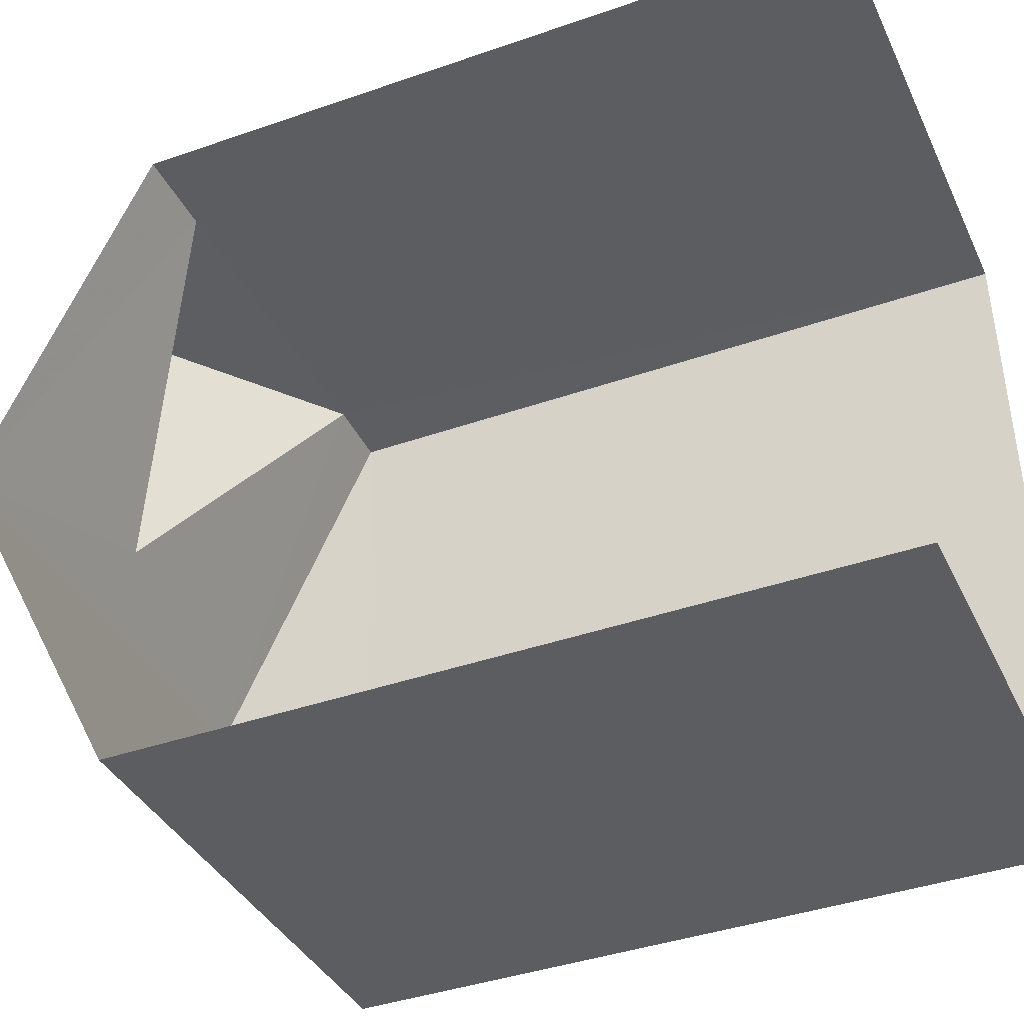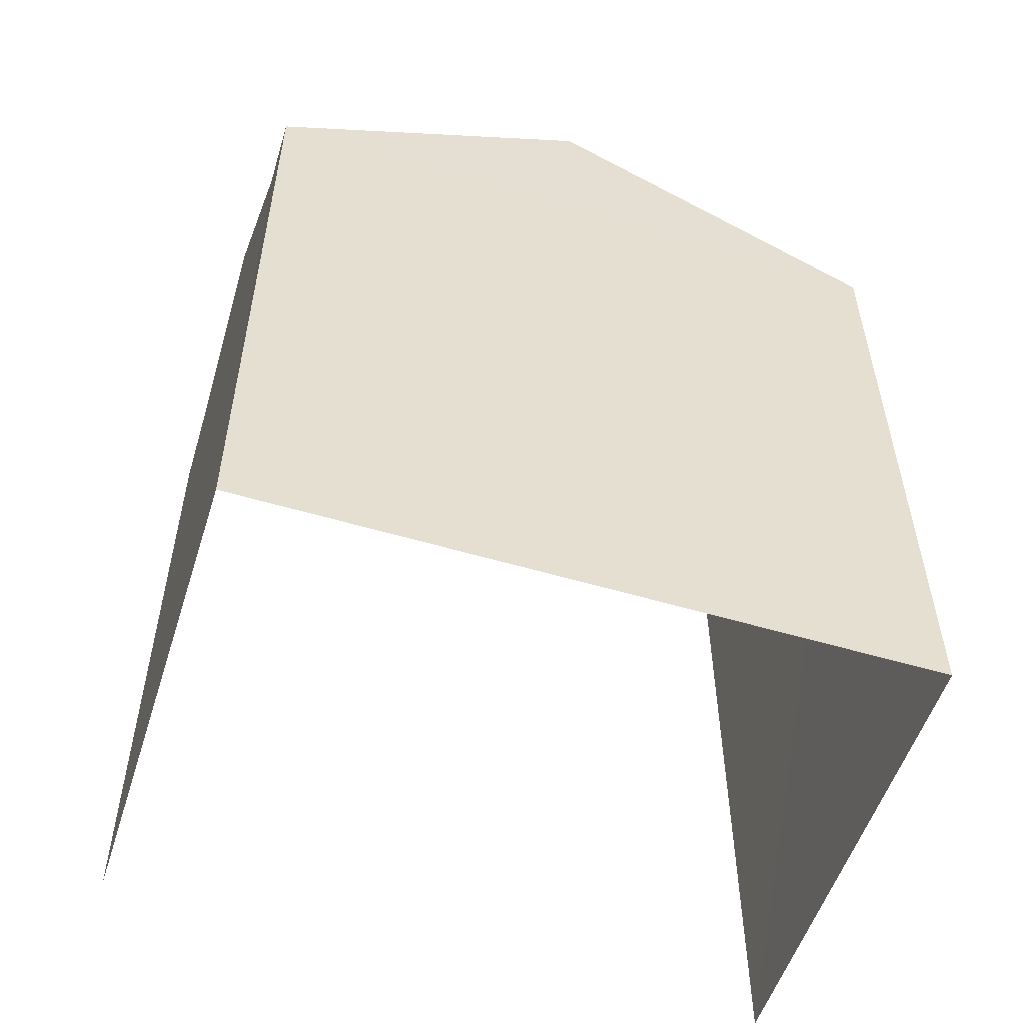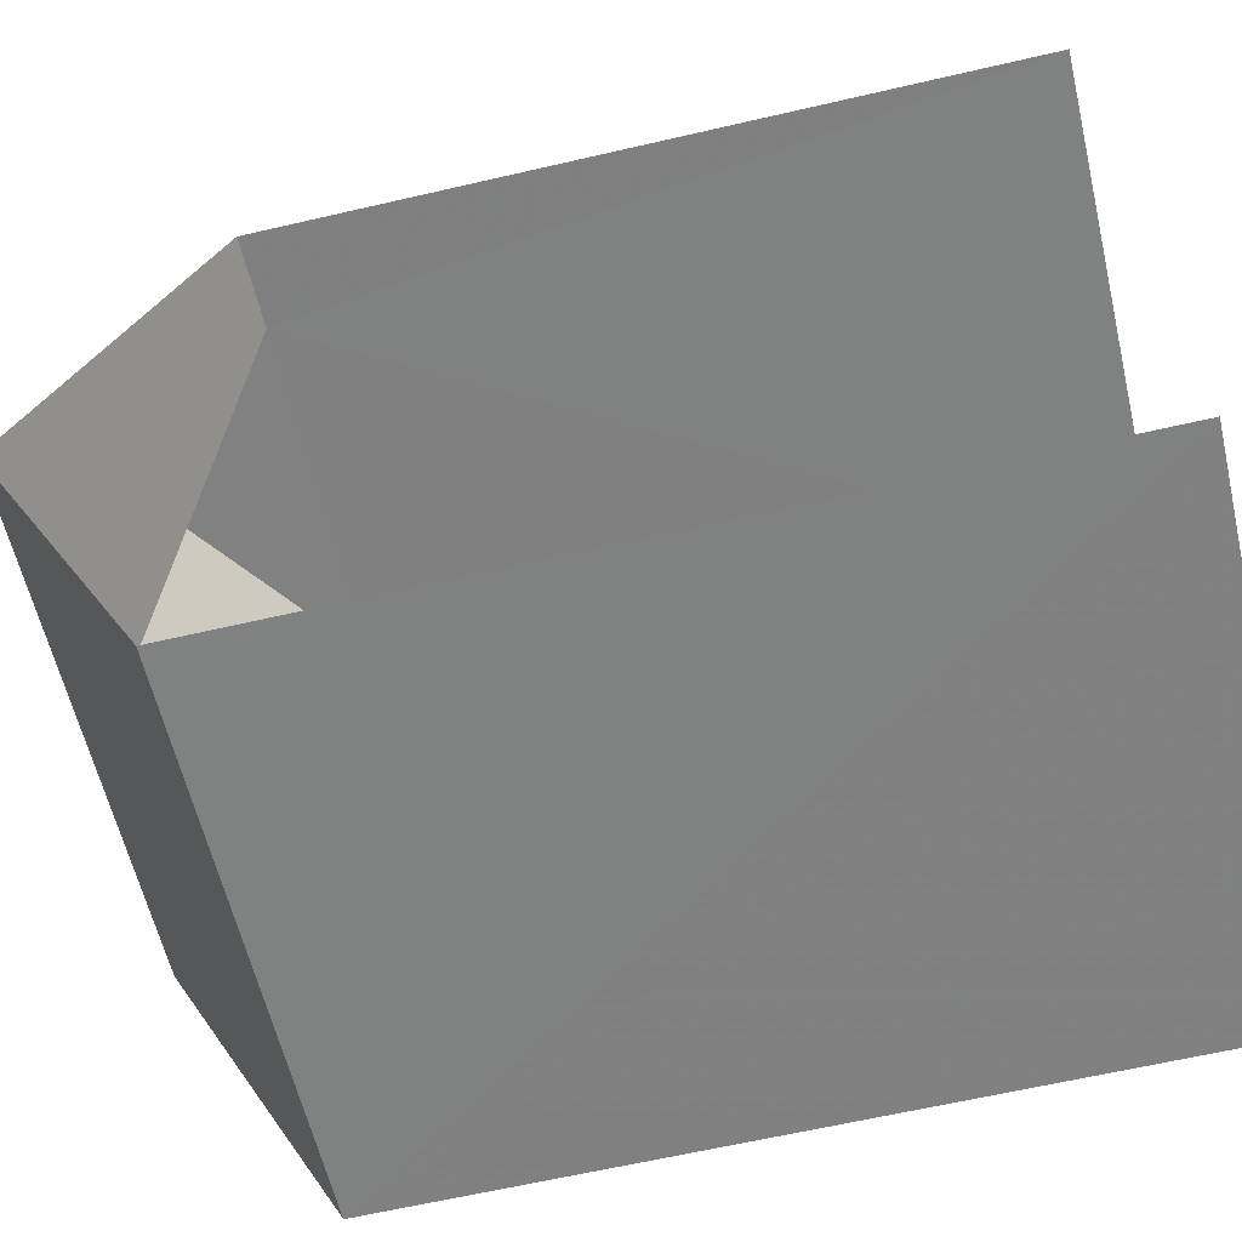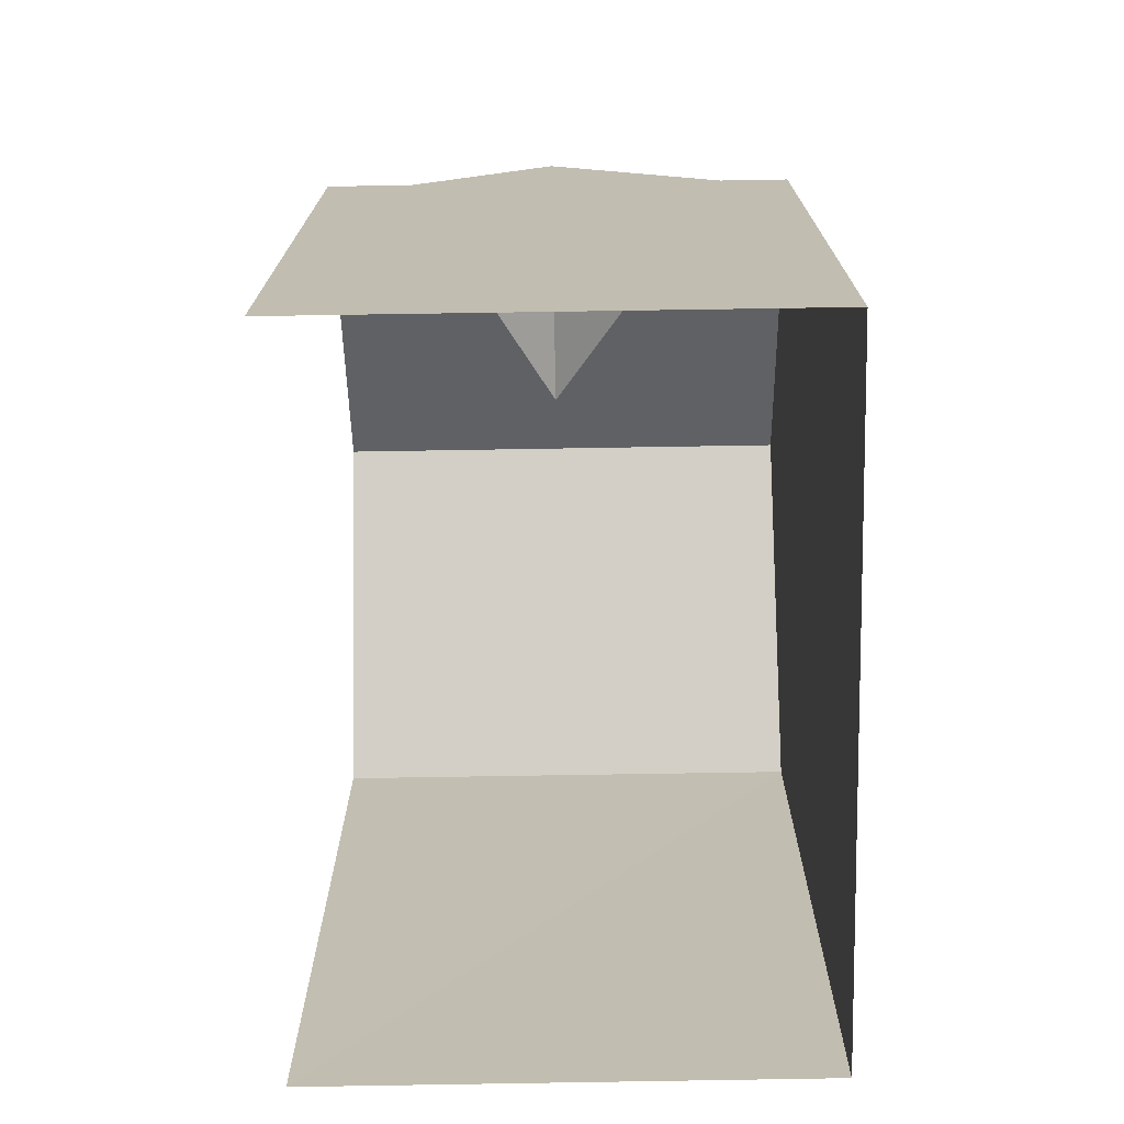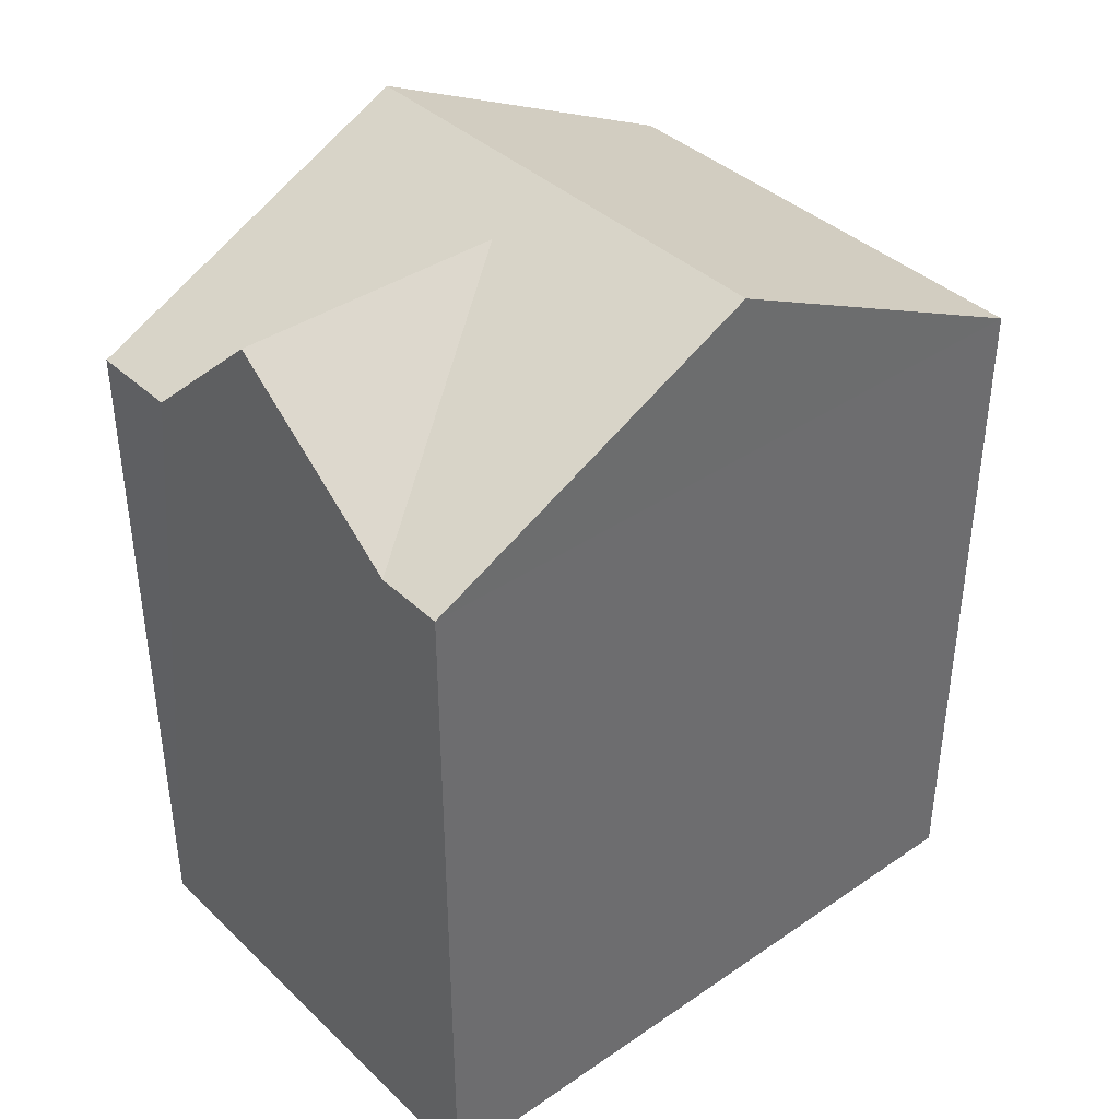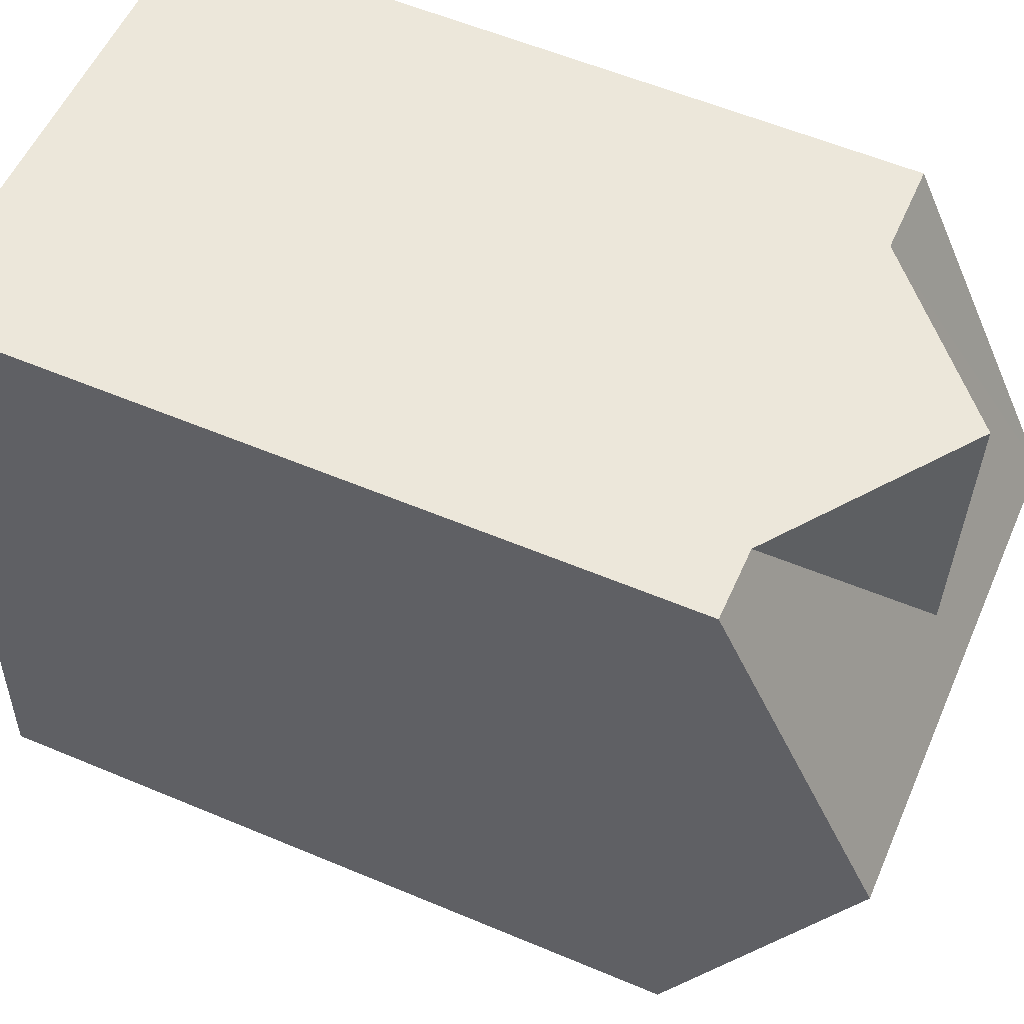
<metadata>
{"format":"obj","ext":"obj","renderer":"f3d","projection":"perspective","resolution":1024,"background":"white","views":[{"elev":-40.4,"azim":113.2,"up":"+Y"},{"elev":-54.4,"azim":-110.8,"up":"+Z"},{"elev":-63.3,"azim":103.2,"up":"+Y"},{"elev":-72.8,"azim":177.7,"up":"+Z"},{"elev":39.1,"azim":-133.8,"up":"+Z"},{"elev":58.4,"azim":-66.6,"up":"+Y"}]}
</metadata>
<code>
v -3.737e+05 -1.034e+05 27.92
v -3.737e+05 -1.034e+05 27.92
v -3.737e+05 -1.034e+05 27.92
v -3.737e+05 -1.034e+05 27.93
v -3.737e+05 -1.034e+05 38.67
v -3.737e+05 -1.034e+05 36.6
v -3.737e+05 -1.034e+05 38.67
v -3.737e+05 -1.034e+05 36.6
v -3.737e+05 -1.034e+05 38.26
v -3.737e+05 -1.034e+05 36.6
v -3.737e+05 -1.034e+05 38.26
v -3.737e+05 -1.034e+05 36.6
v -3.737e+05 -1.034e+05 36.6
v -3.737e+05 -1.034e+05 36.6
f 1 2 3
f 4 1 3
f 3 2 6
f 6 13 7
f 6 2 13
f 5 6 7
f 5 8 6
f 9 10 11
f 12 9 11
f 9 12 5
f 7 10 9
f 13 10 7
f 12 14 5
f 7 9 5
f 14 1 8
f 14 8 5
f 1 4 8
f 14 12 1
f 1 10 2
f 2 10 13
f 11 10 12
f 12 10 1
f 8 4 3
f 6 8 3

</code>
